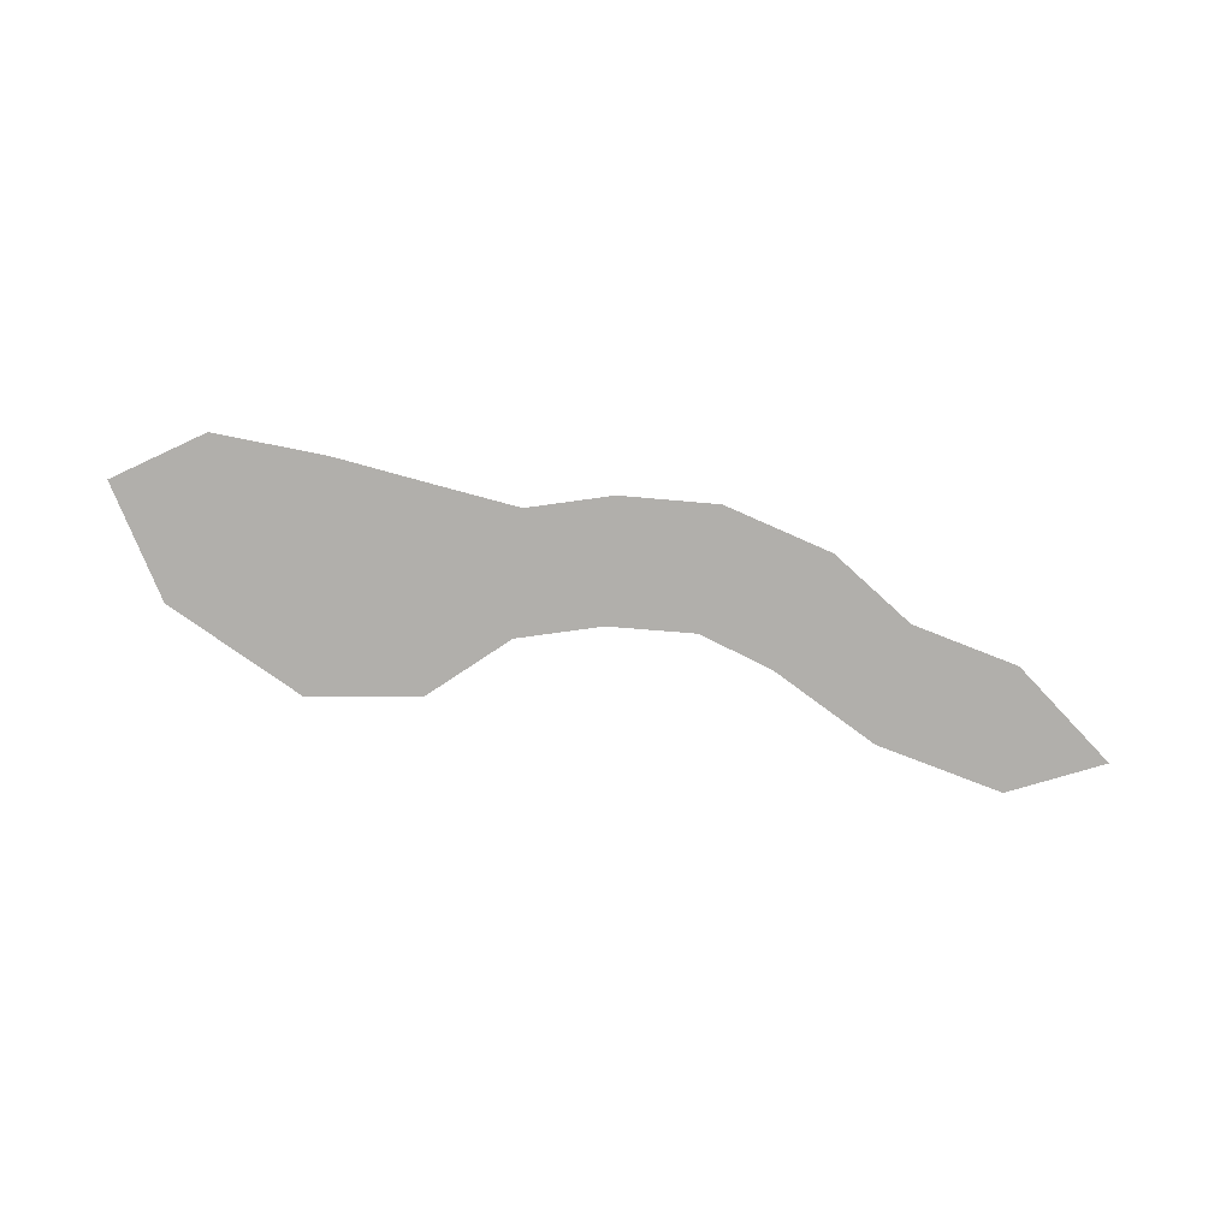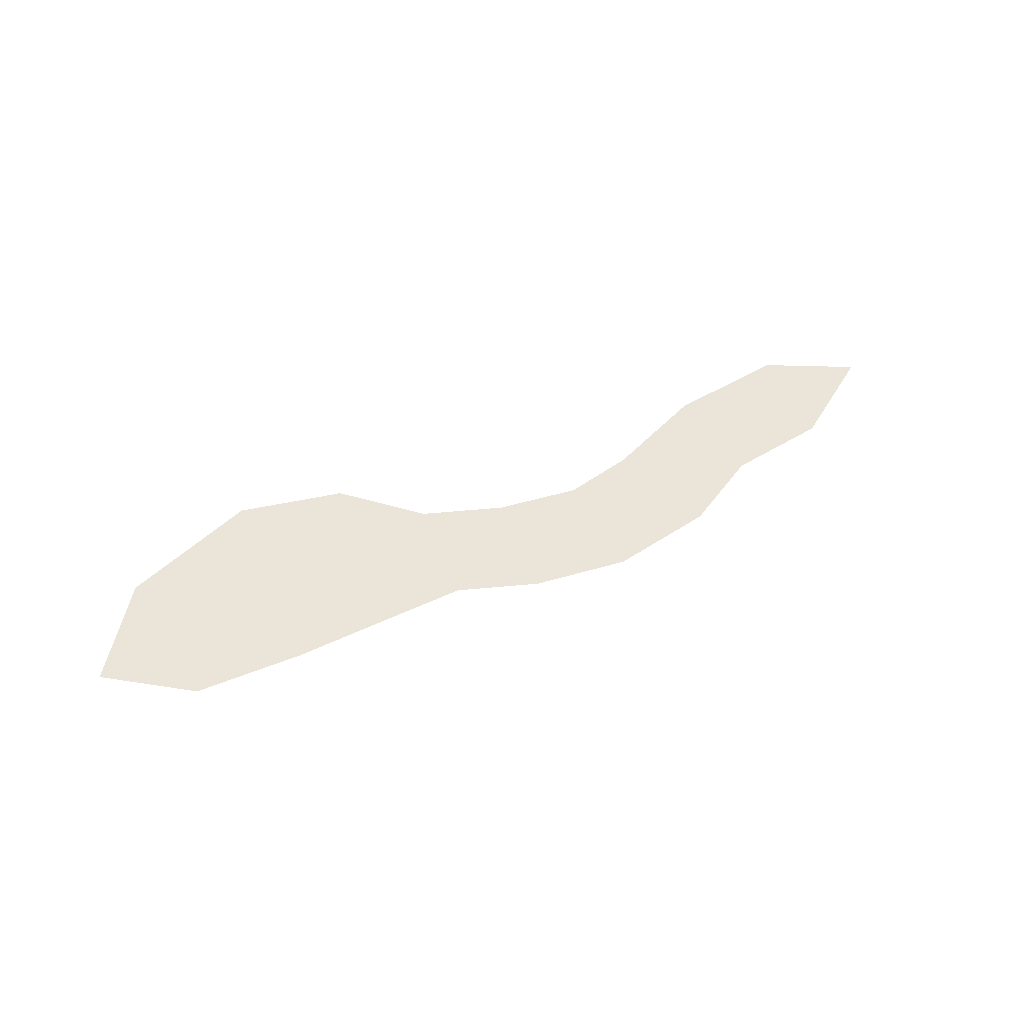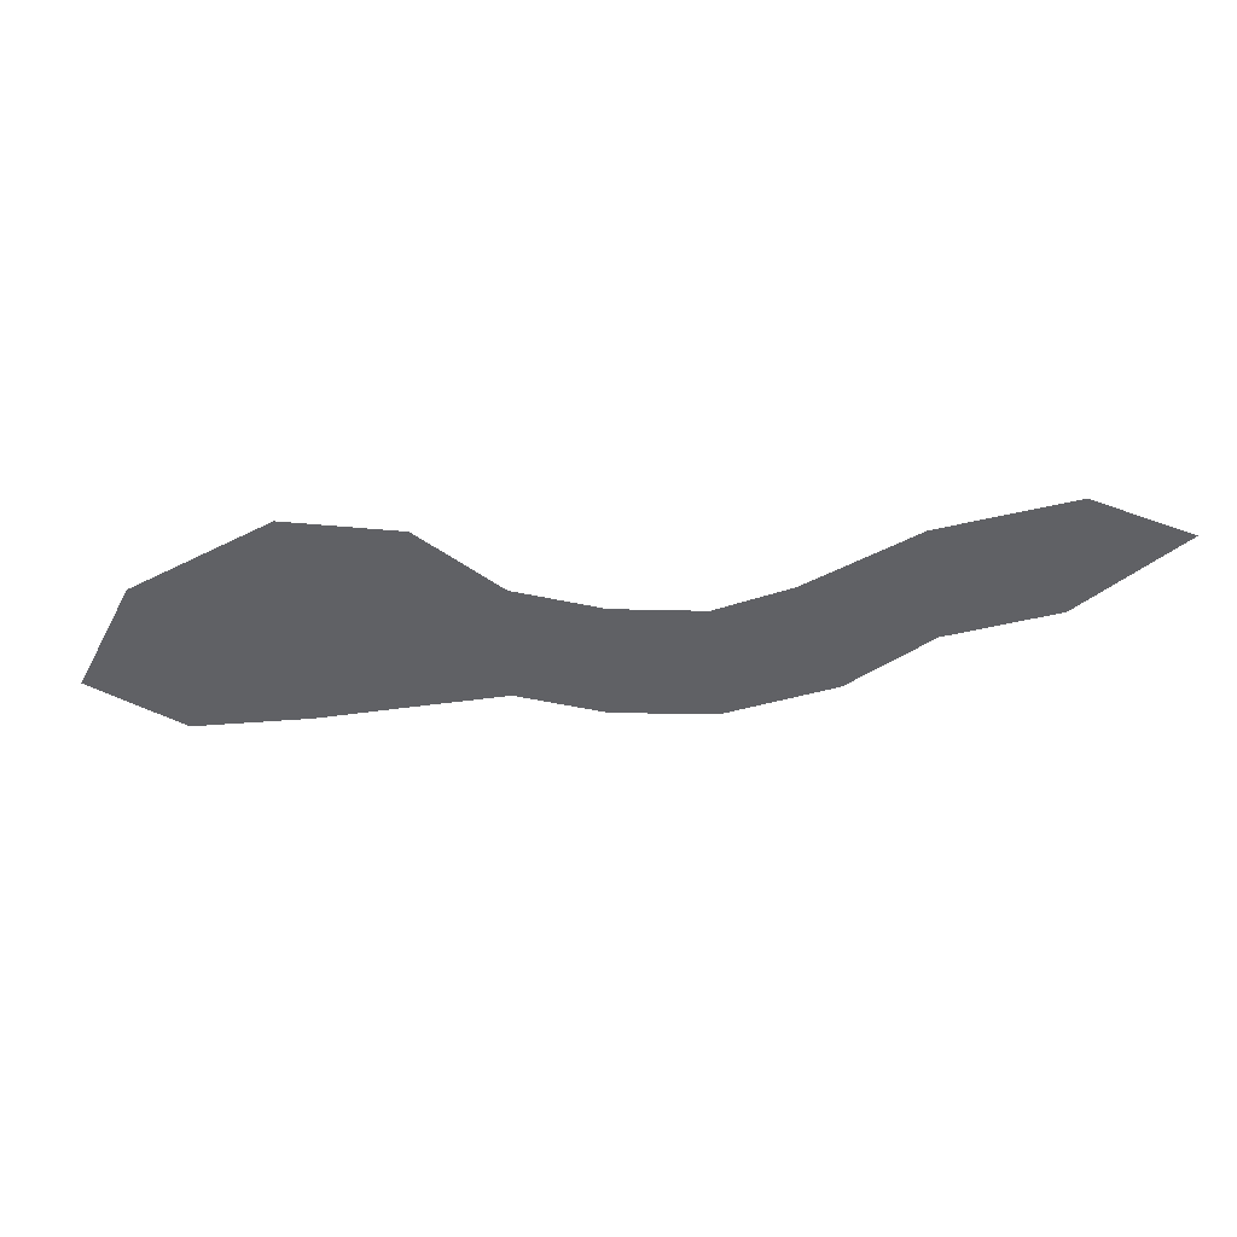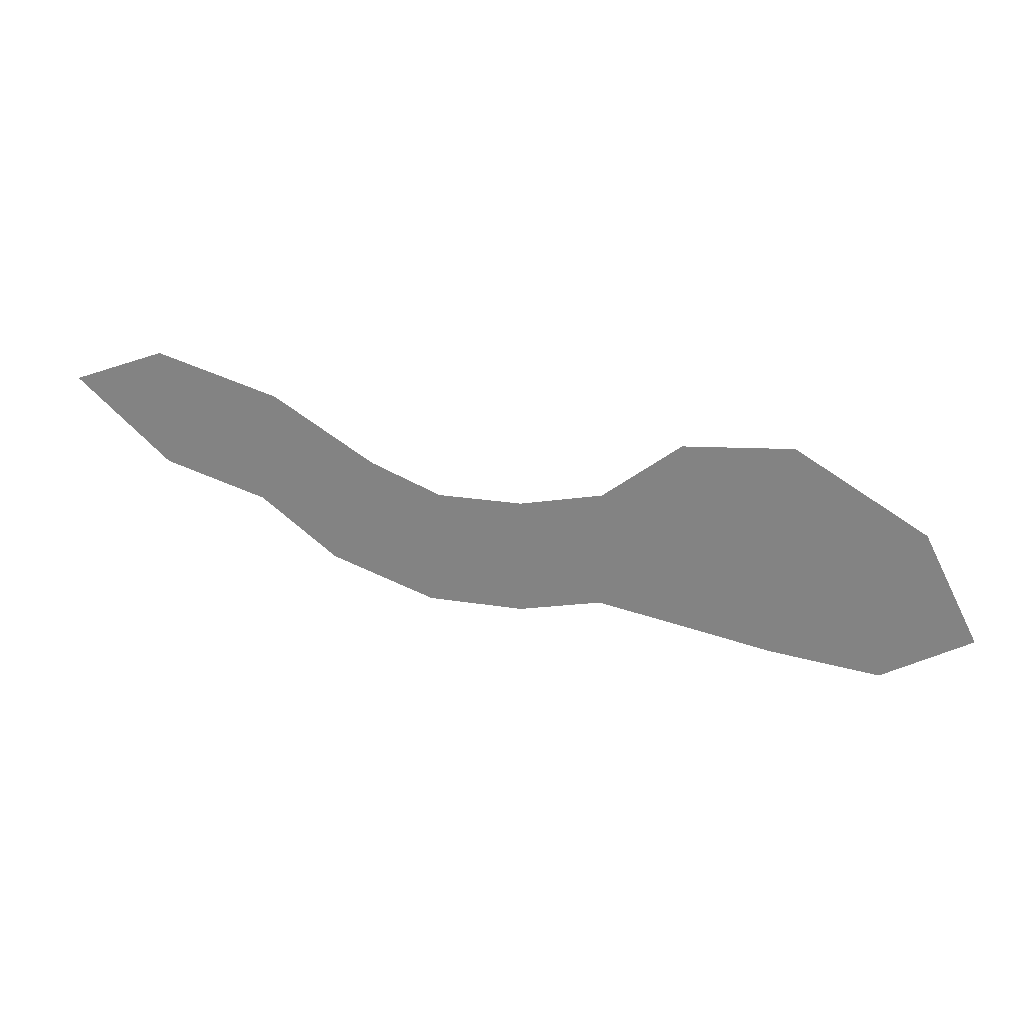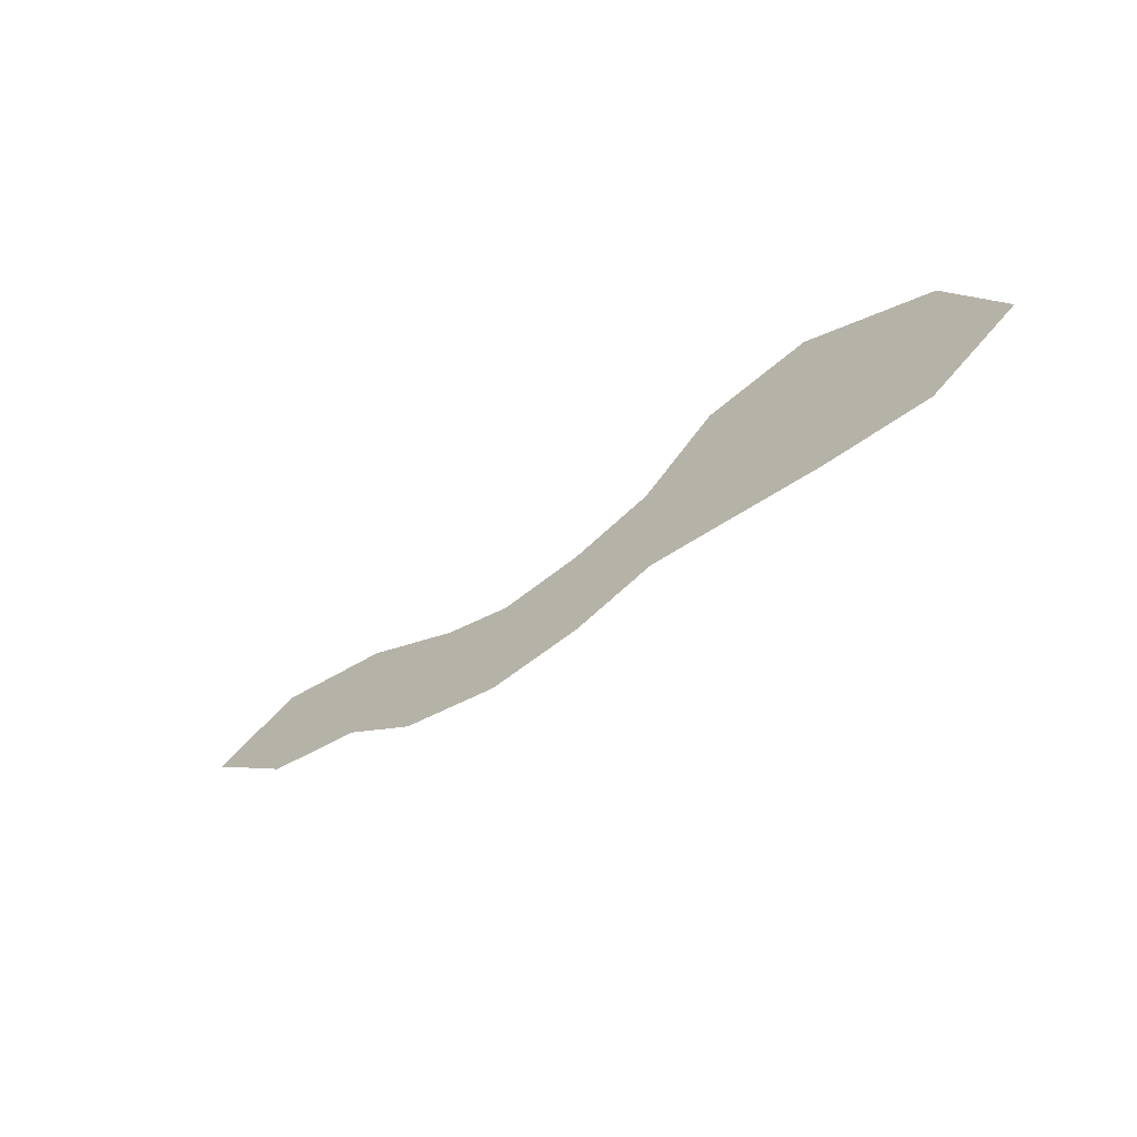
<metadata>
{"format":"obj","ext":"obj","renderer":"f3d","projection":"perspective","resolution":1024,"background":"white","views":[{"elev":-78.3,"azim":175.2,"up":"+Y"},{"elev":44.5,"azim":160.8,"up":"+Y"},{"elev":42.0,"azim":-178.5,"up":"+Z"},{"elev":25.8,"azim":14.1,"up":"+Z"},{"elev":-58.6,"azim":40.1,"up":"+Z"}]}
</metadata>
<code>
g pb_Mesh281080
v 48.77 0 -11.49
v 60.42 0 -4.831
v 34.29 0 -9.845
v 35.11 0 6.46
v 60.42 0 -4.831
v 53.07 0 9.605
v 35.11 0 6.46
v 35.75 0 19.79
v 34.29 0 -9.845
v 35.11 0 6.46
v 21.35 0 -7.434
v 22.22 0 6.48
v 35.11 0 6.46
v 35.75 0 19.79
v 22.22 0 6.48
v 21.29 0 18.62
v 21.35 0 -7.434
v 22.22 0 6.48
v 10.96 0 -5.546
v 10.96 0 2.454
v 22.22 0 6.48
v 21.29 0 18.62
v 10.96 0 2.454
v 10.96 0 10.45
v 10.96 0 -5.546
v 10.96 0 2.454
v 0 0 -8
v 0 0 0
v 10.96 0 10.45
v 0 0 8
v 0 0 -8
v 0 0 0
v -12.73 0 -7.967
v -12 0 -1.206e-06
v 0 0 0
v 0 0 8
v -12 0 -1.206e-06
v -11.27 0 7.967
v -12.73 0 -7.967
v -12 0 -1.206e-06
v -26.57 -3.545e-07 -3.184
v -23.63 0 4.255
v -12 0 -1.206e-06
v -11.27 0 7.967
v -23.63 0 4.255
v -20.69 3.545e-07 11.69
v -26.57 -3.545e-07 -3.184
v -23.63 0 4.255
v -36.78 0 4.65
v -34.14 0 11.98
v -23.63 0 4.255
v -20.69 3.545e-07 11.69
v -34.14 0 11.98
v -34.14 0 19.98
v -36.78 0 4.65
v -34.14 0 11.98
v -50.42 0 8.733
v -62.85 0 19.91
v -34.14 0 11.98
v -34.14 0 19.98
v -62.85 0 19.91
v -50.42 0 24.73
g pb_Mesh281080_0
f 3 2 1
f 3 4 2
f 7 6 5
f 7 8 6
f 11 10 9
f 11 12 10
f 15 14 13
f 15 16 14
f 19 18 17
f 19 20 18
f 23 22 21
f 23 24 22
f 27 26 25
f 27 28 26
f 28 29 26
f 28 30 29
f 33 32 31
f 33 34 32
f 37 36 35
f 37 38 36
f 41 40 39
f 41 42 40
f 45 44 43
f 45 46 44
f 49 48 47
f 49 50 48
f 53 52 51
f 53 54 52
f 57 56 55
f 57 58 56
f 61 60 59
f 61 62 60

</code>
